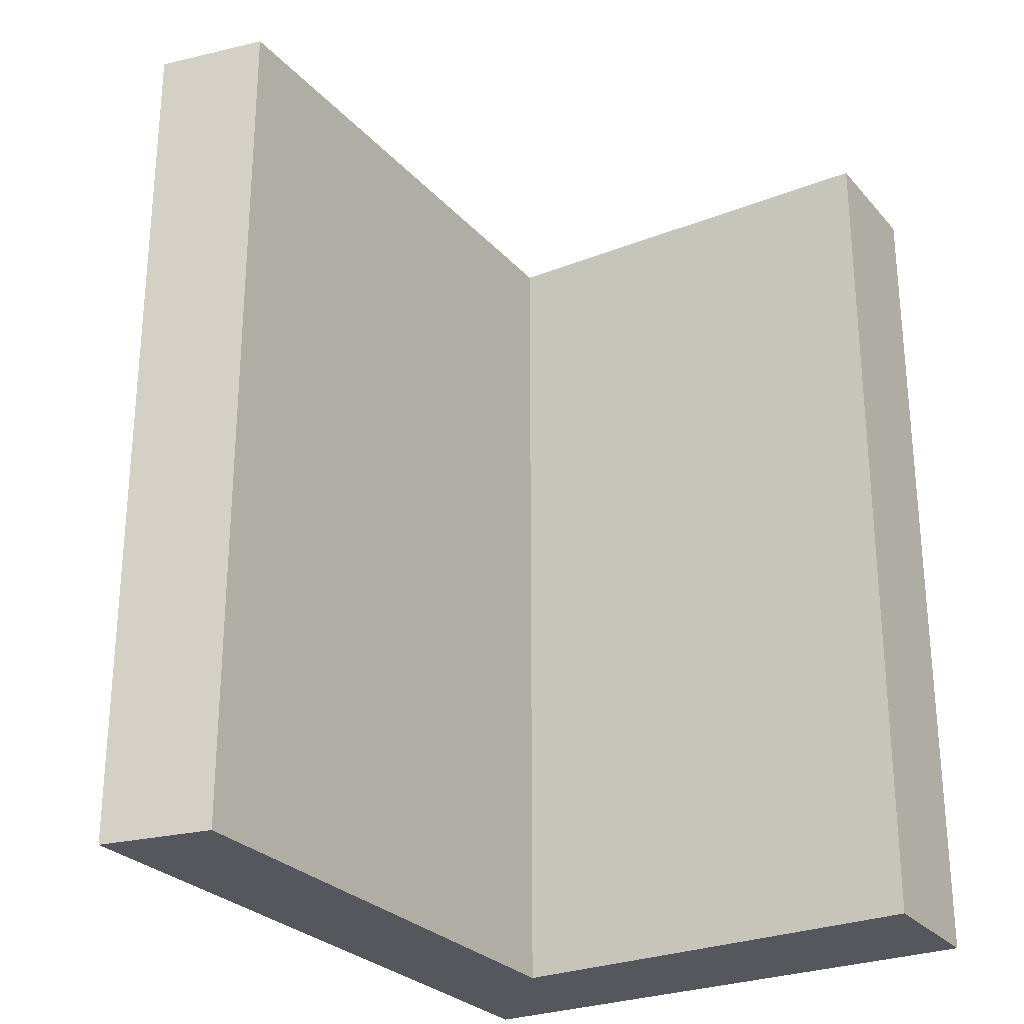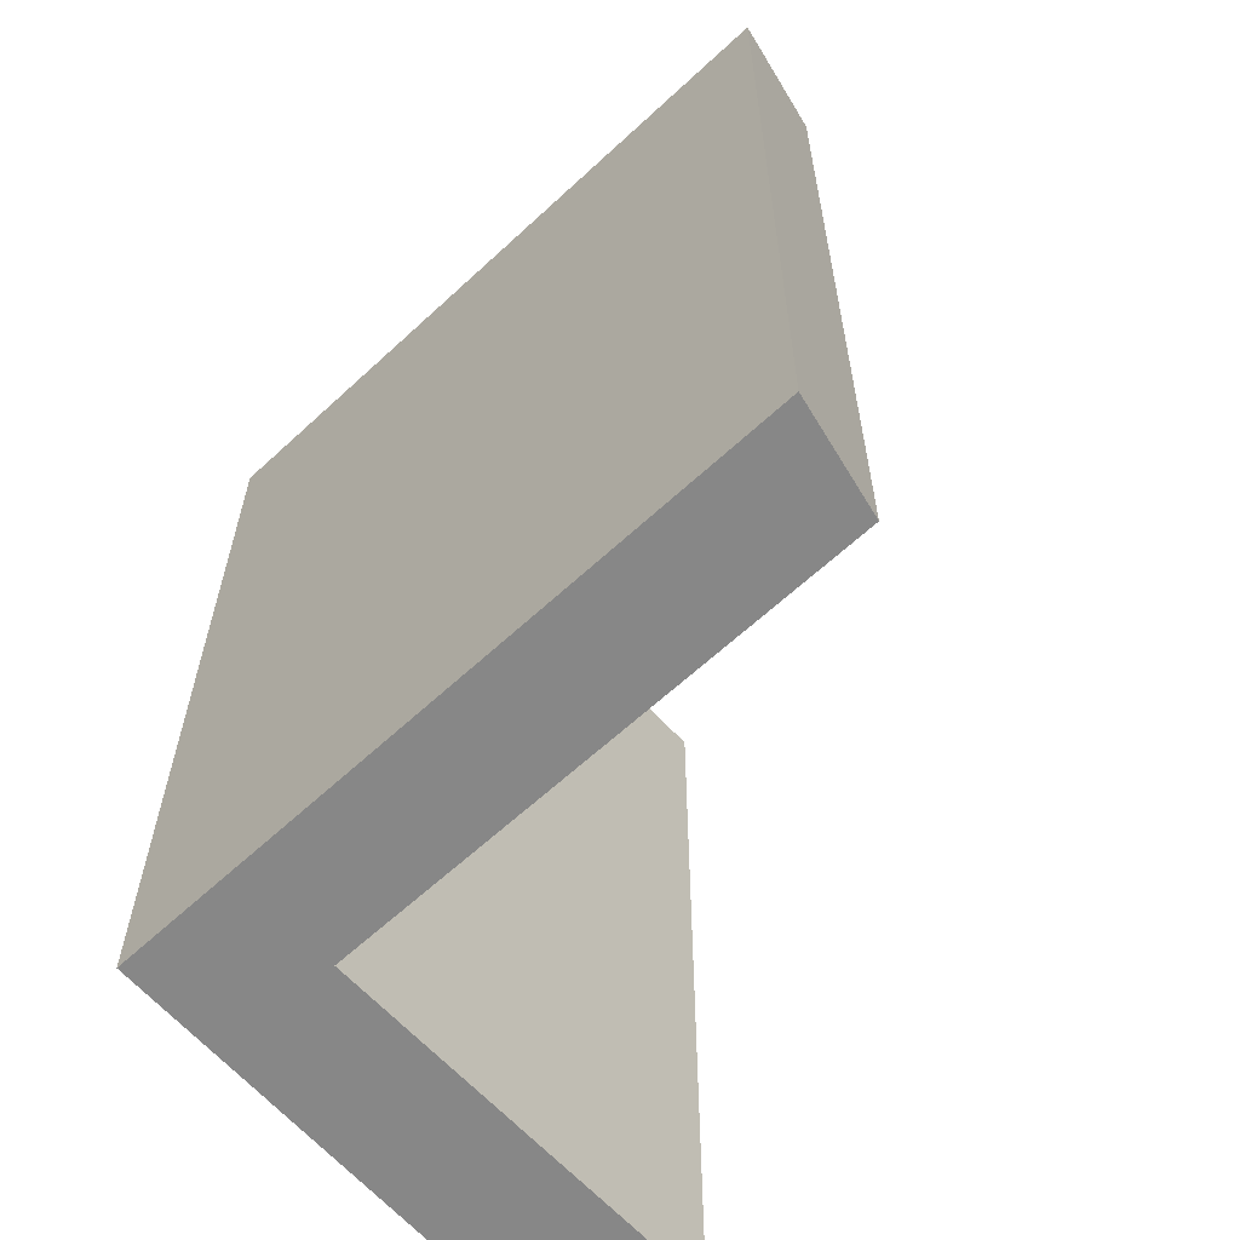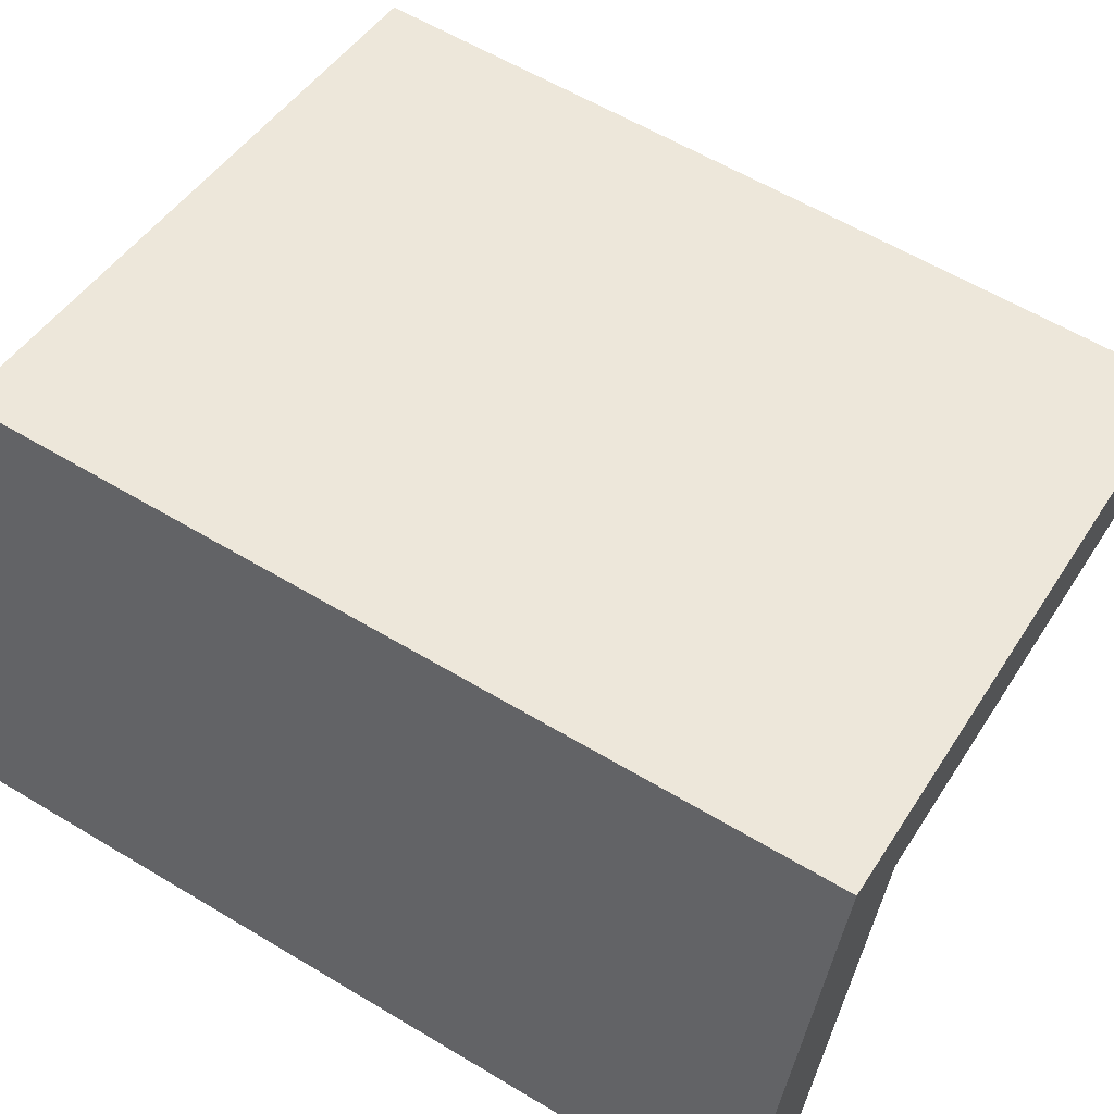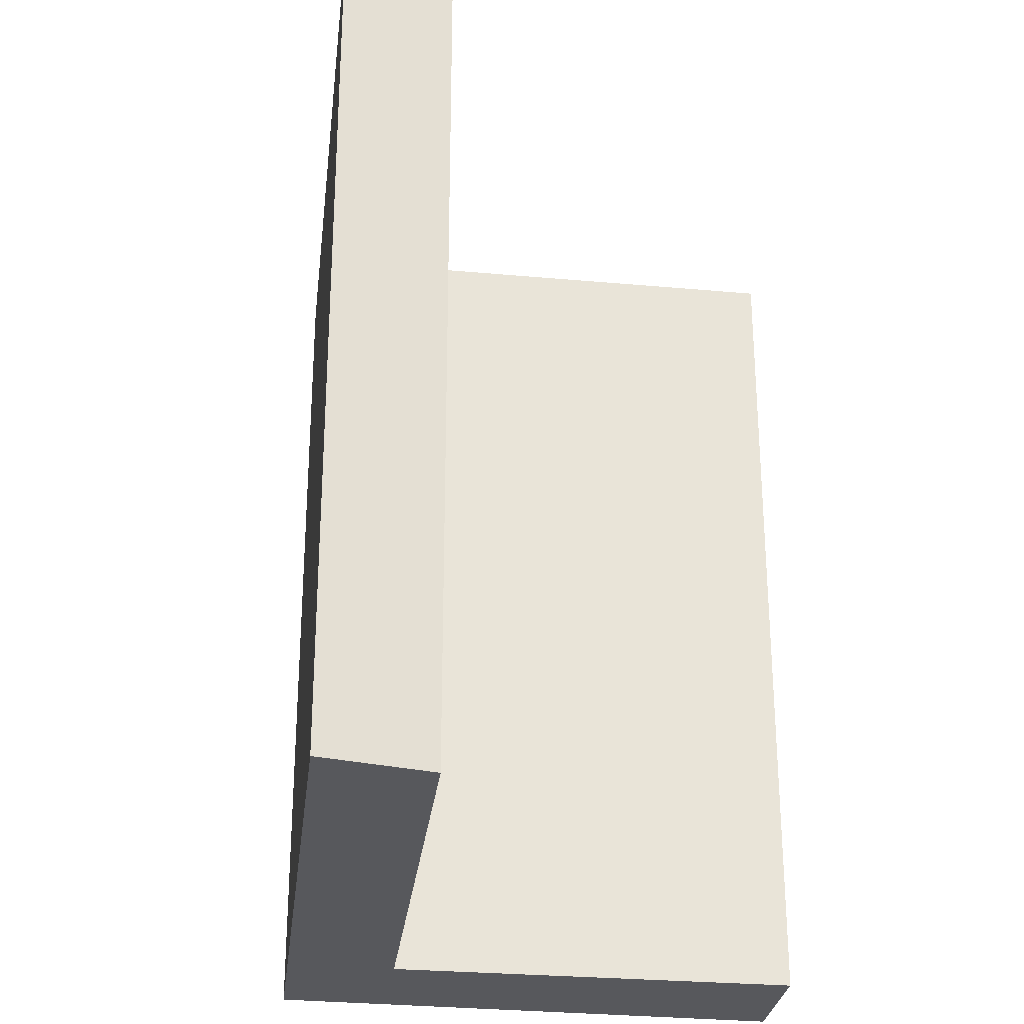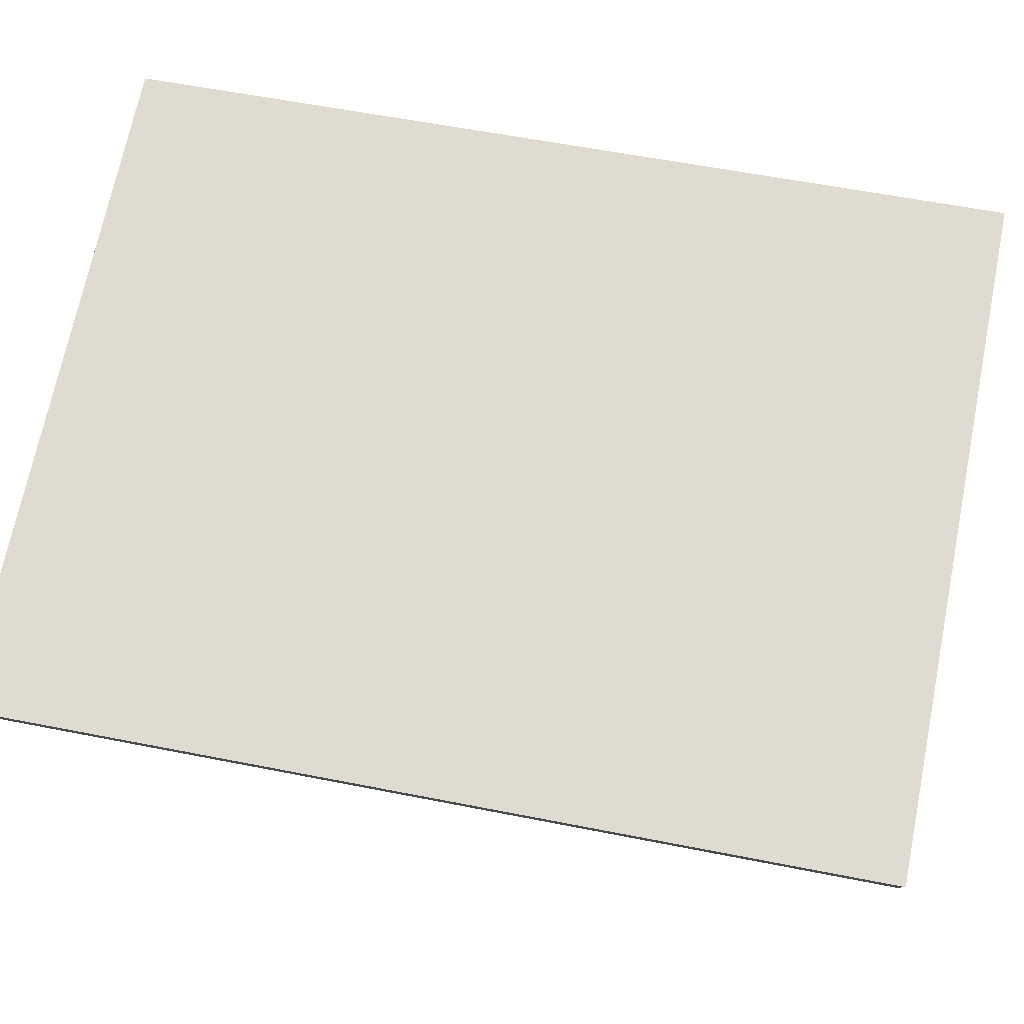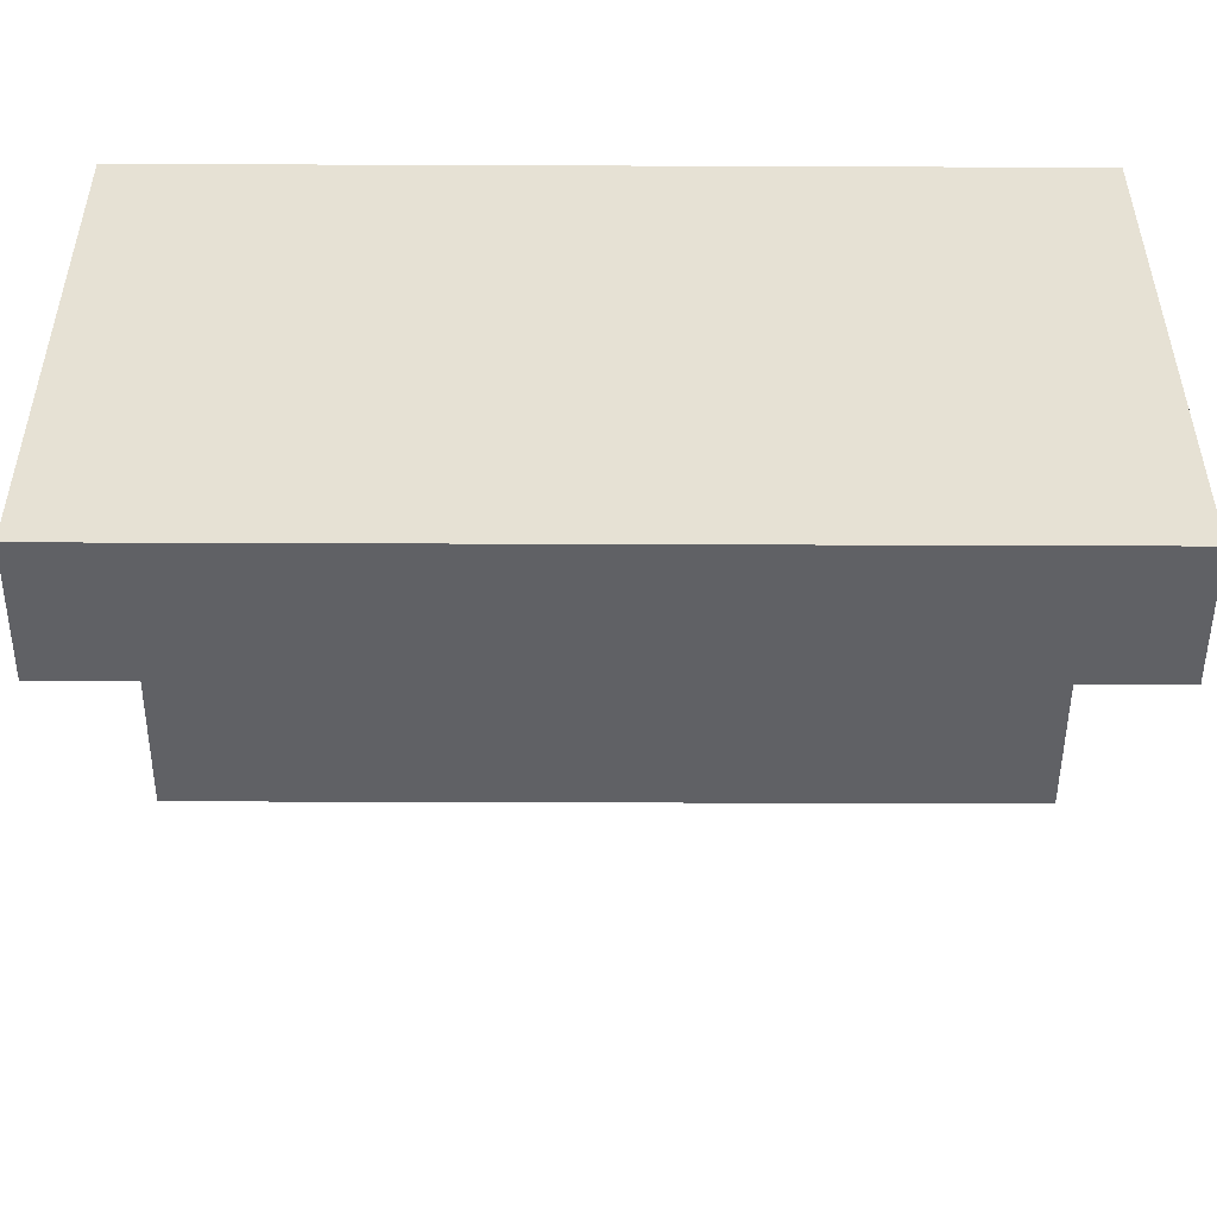
<metadata>
{"format":"obj","ext":"obj","renderer":"f3d","projection":"perspective","resolution":1024,"background":"white","views":[{"elev":-27.5,"azim":134.2,"up":"+Y"},{"elev":-62.5,"azim":55.1,"up":"+Y"},{"elev":60.3,"azim":-58.5,"up":"+Z"},{"elev":-28.5,"azim":95.2,"up":"+Y"},{"elev":57.3,"azim":101.7,"up":"+Z"},{"elev":-37.0,"azim":-90.3,"up":"+Z"}]}
</metadata>
<code>
v  0.284 12.19 -0.062
v  2.561 12.19 2.885
v  1.804 12.19 -0.396
v  0 12.19 7.463e-16
v  1.798 12.19 7.148
v  3.12 12.19 5.305
v  3.387 12.19 6.814
v  11.07 12.19 5.2
v  10.43 12.19 3.767
v  1.804 2.425e-17 -0.396
v  0 0 0
v  0.284 3.796e-18 -0.062
v  10.43 -2.307e-16 3.767
v  3.12 -3.248e-16 5.305
v  1.798 -4.377e-16 7.148
v  11.07 -3.184e-16 5.2
v  3.387 -4.172e-16 6.814
v  2.561 -1.767e-16 2.885
g defaultobject
f 1 2 3
f 2 1 4
f 2 4 5
f 2 5 6
f 6 5 7
f 6 8 9
f 8 6 7
f 10 1 3
f 1 10 4
f 4 10 11
f 11 10 12
f 13 6 9
f 6 13 14
f 11 5 4
f 5 11 15
f 15 7 5
f 7 15 8
f 8 15 16
f 16 15 17
f 16 9 8
f 9 16 13
f 2 10 3
f 10 2 6
f 10 6 18
f 18 6 14
f 17 13 16
f 13 17 14
f 14 17 15
f 14 15 11
f 14 11 18
f 18 11 12
f 18 12 10

</code>
